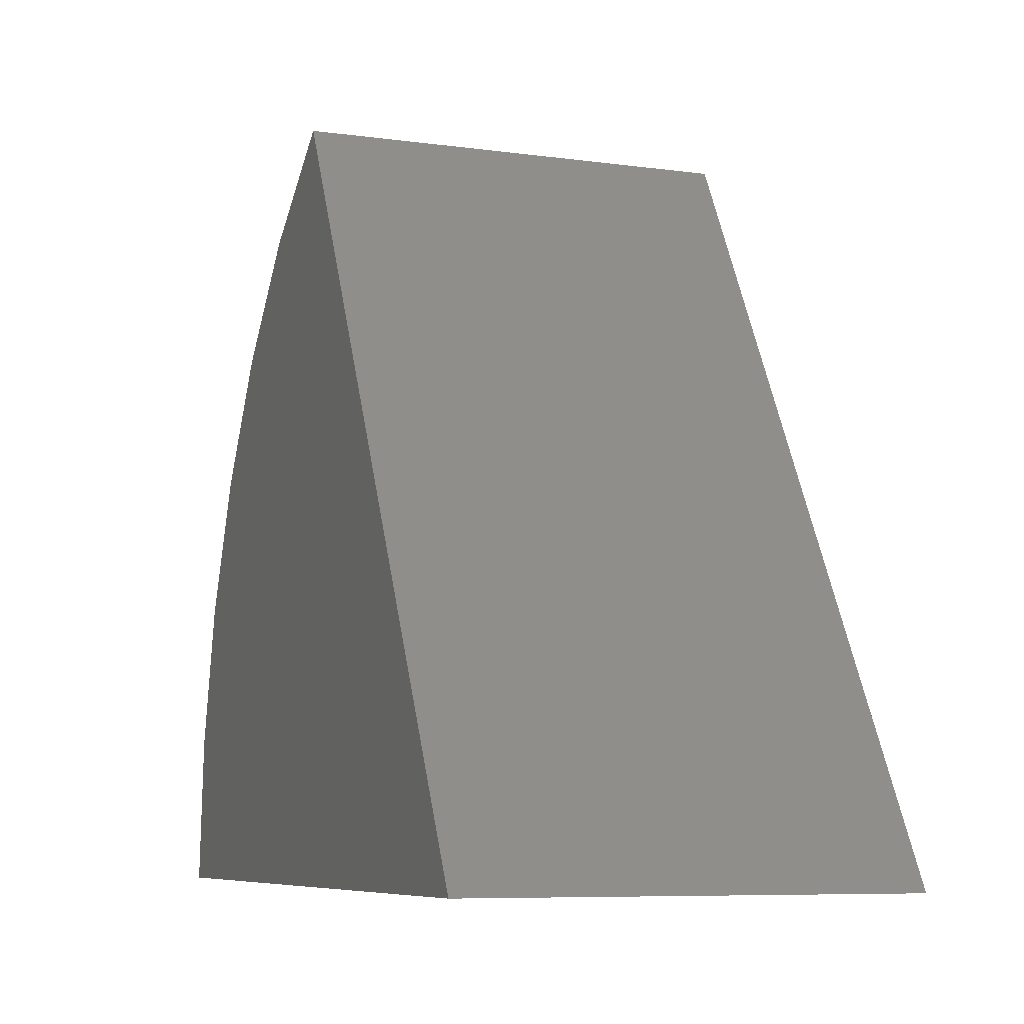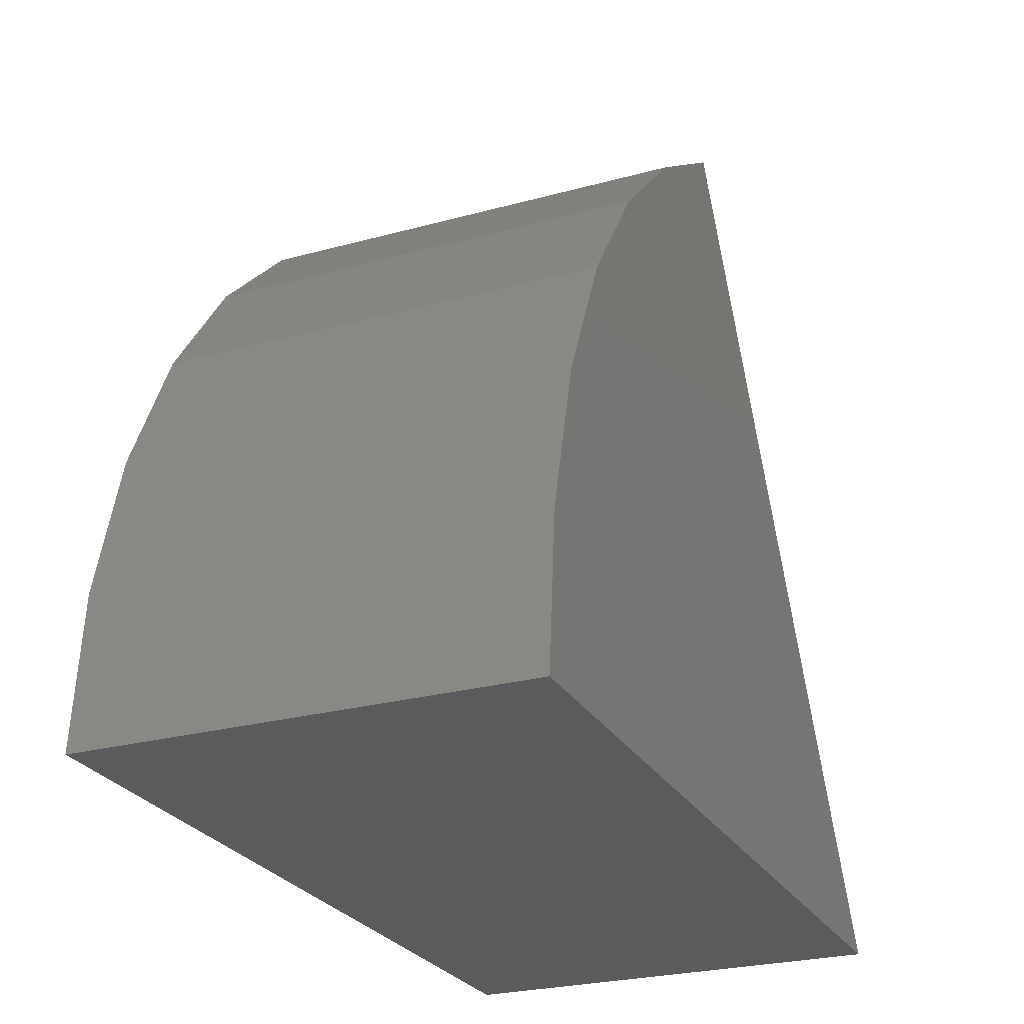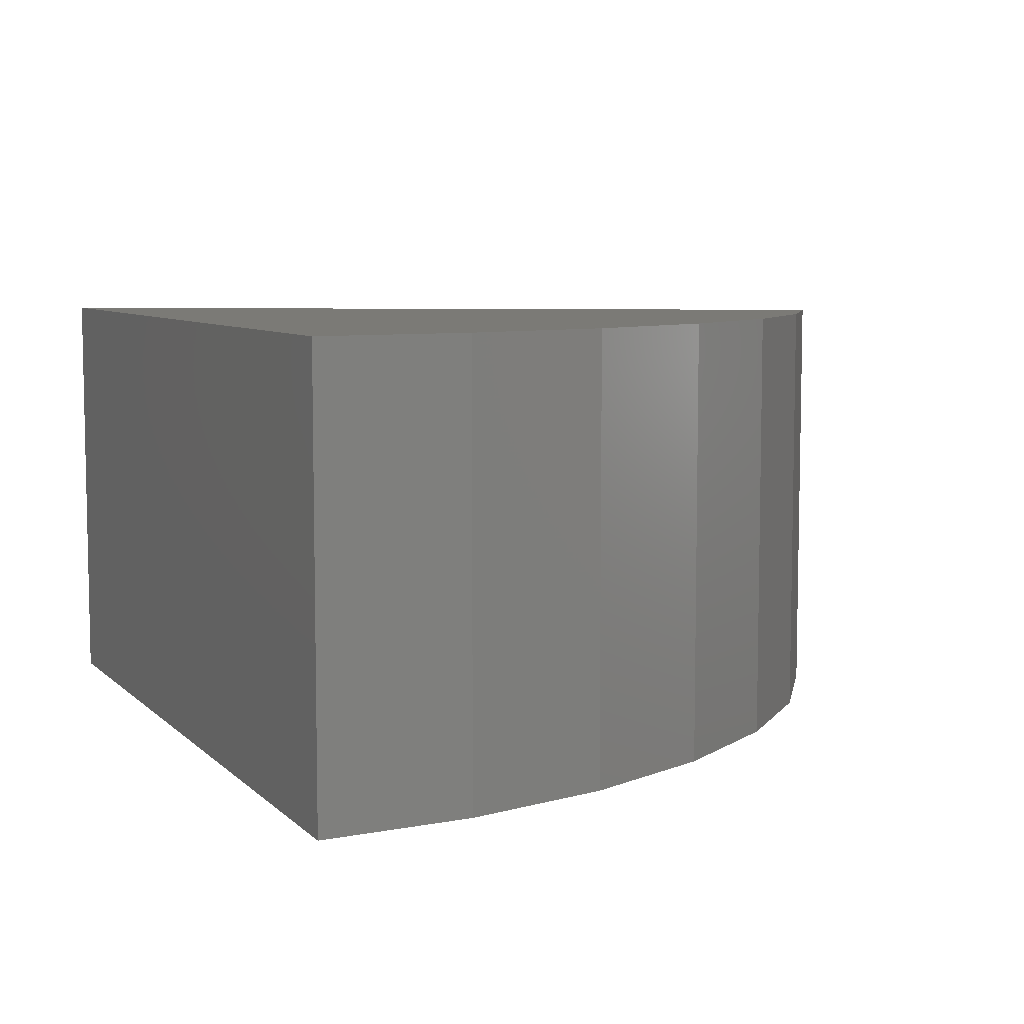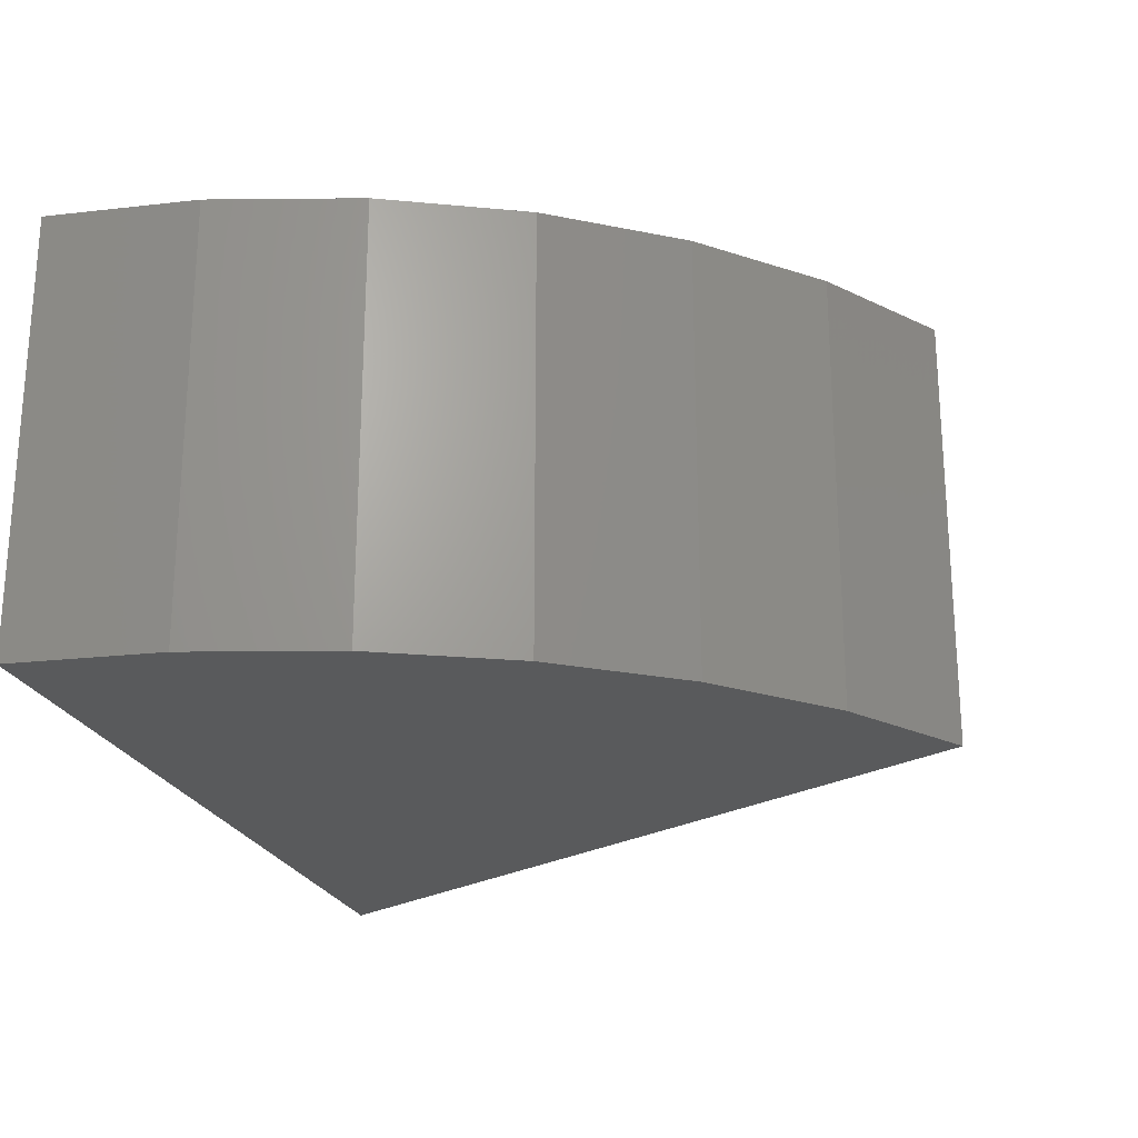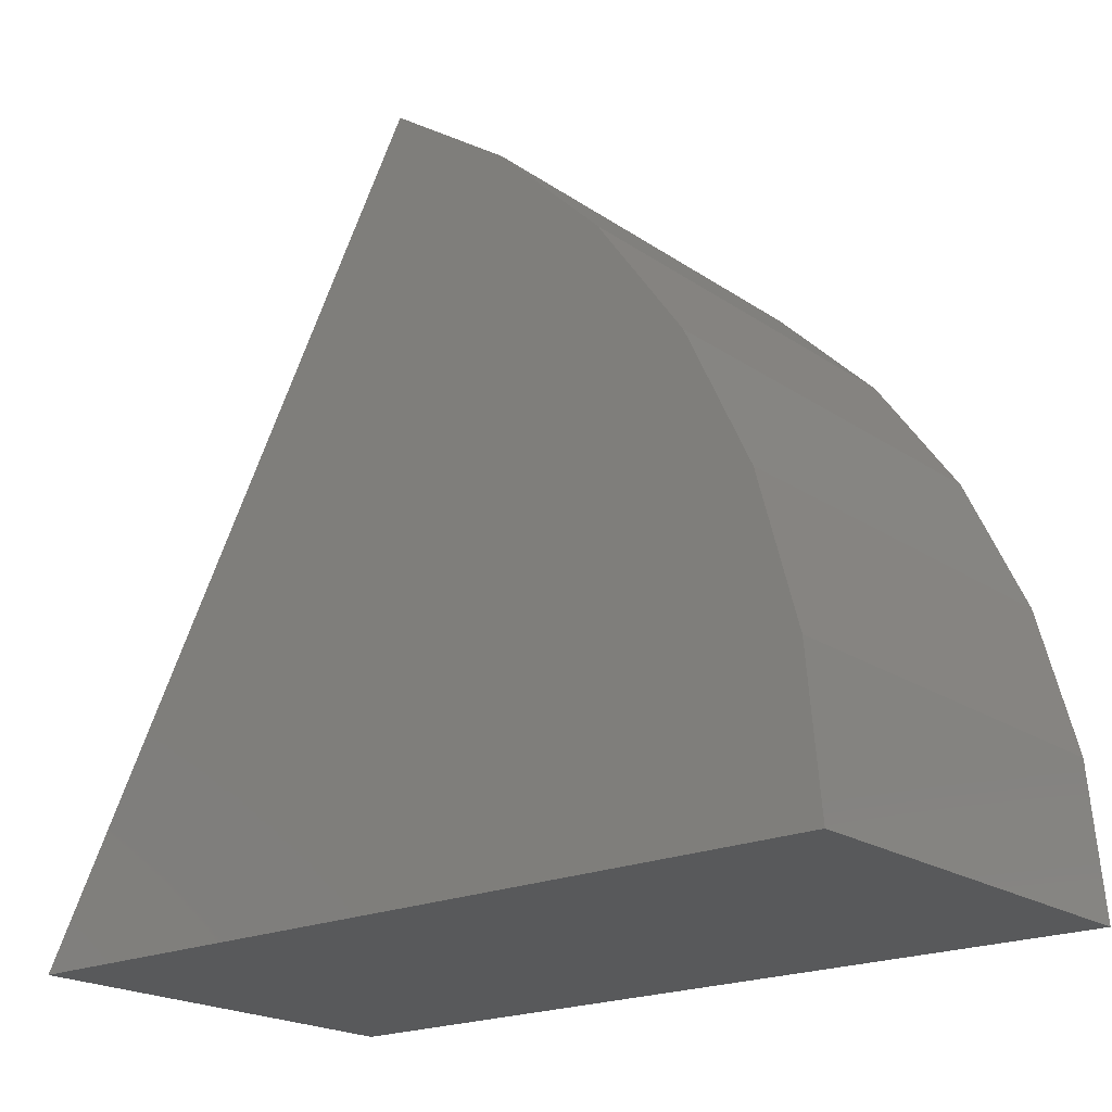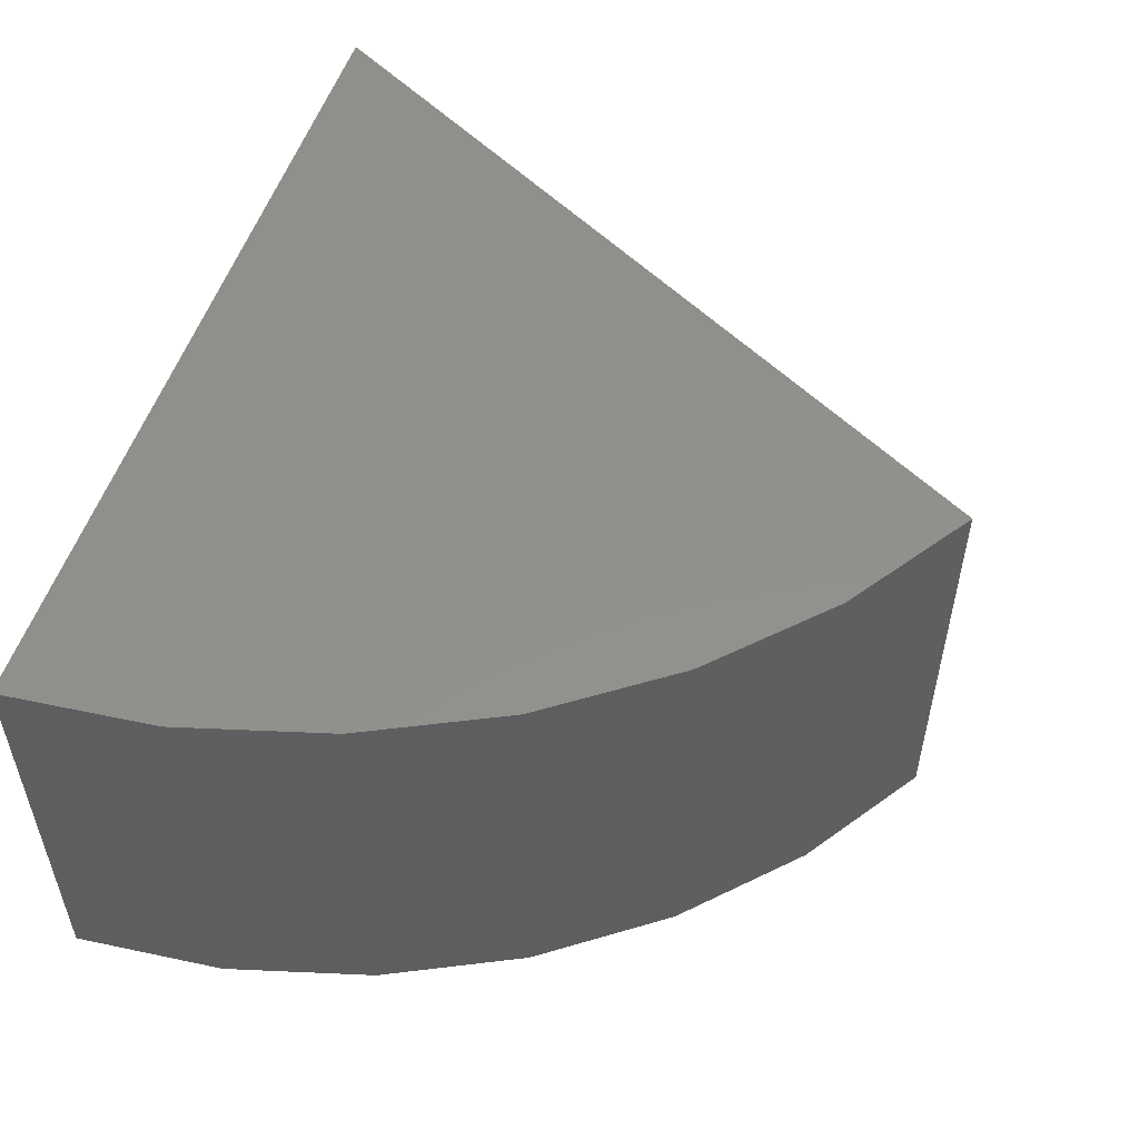
<metadata>
{"format":"stl","ext":"stl","renderer":"f3d","projection":"perspective","resolution":1024,"background":"white","views":[{"elev":-7.8,"azim":69.2,"up":"+Z"},{"elev":-26.1,"azim":-66.6,"up":"+Z"},{"elev":7.2,"azim":-114.0,"up":"+Y"},{"elev":-22.9,"azim":-73.9,"up":"+Y"},{"elev":-20.5,"azim":-140.6,"up":"+Z"},{"elev":53.1,"azim":-72.1,"up":"+Y"}]}
</metadata>
<code>
# stl→obj: 16 verts, 28 faces
v 0.01606 -0.375 1.308
v 0.75 -0.375 0
v 0.01606 0.3829 1.308
v 0.75 0.3829 0
v -0.75 -0.375 0
v -0.75 0.3829 0
v -0.2023 -0.375 1.159
v -0.2023 0.3829 1.159
v -0.3911 -0.375 0.9736
v -0.3911 0.3829 0.9736
v -0.5444 -0.375 0.758
v -0.5444 0.3829 0.758
v -0.6574 -0.375 0.5188
v -0.6574 0.3829 0.5188
v -0.7267 -0.375 0.2635
v -0.7267 0.3829 0.2635
f 1 2 3
f 3 2 4
f 5 6 2
f 2 6 4
f 1 3 7
f 7 3 8
f 7 8 9
f 9 8 10
f 9 10 11
f 11 10 12
f 11 12 13
f 13 12 14
f 13 14 15
f 15 14 16
f 15 16 5
f 5 16 6
f 3 4 6
f 3 6 16
f 3 16 14
f 3 14 12
f 3 12 10
f 3 10 8
f 1 7 9
f 1 9 11
f 1 11 13
f 1 13 15
f 1 15 5
f 1 5 2

</code>
